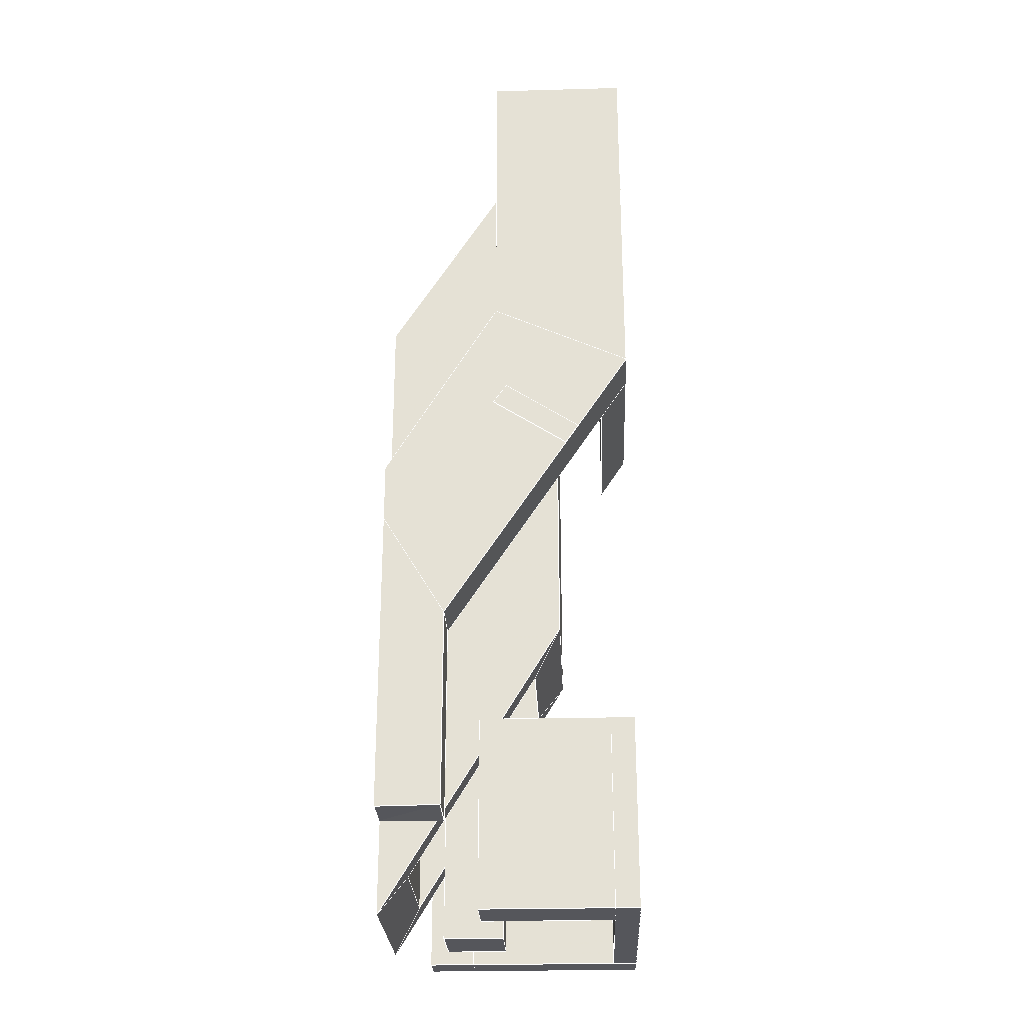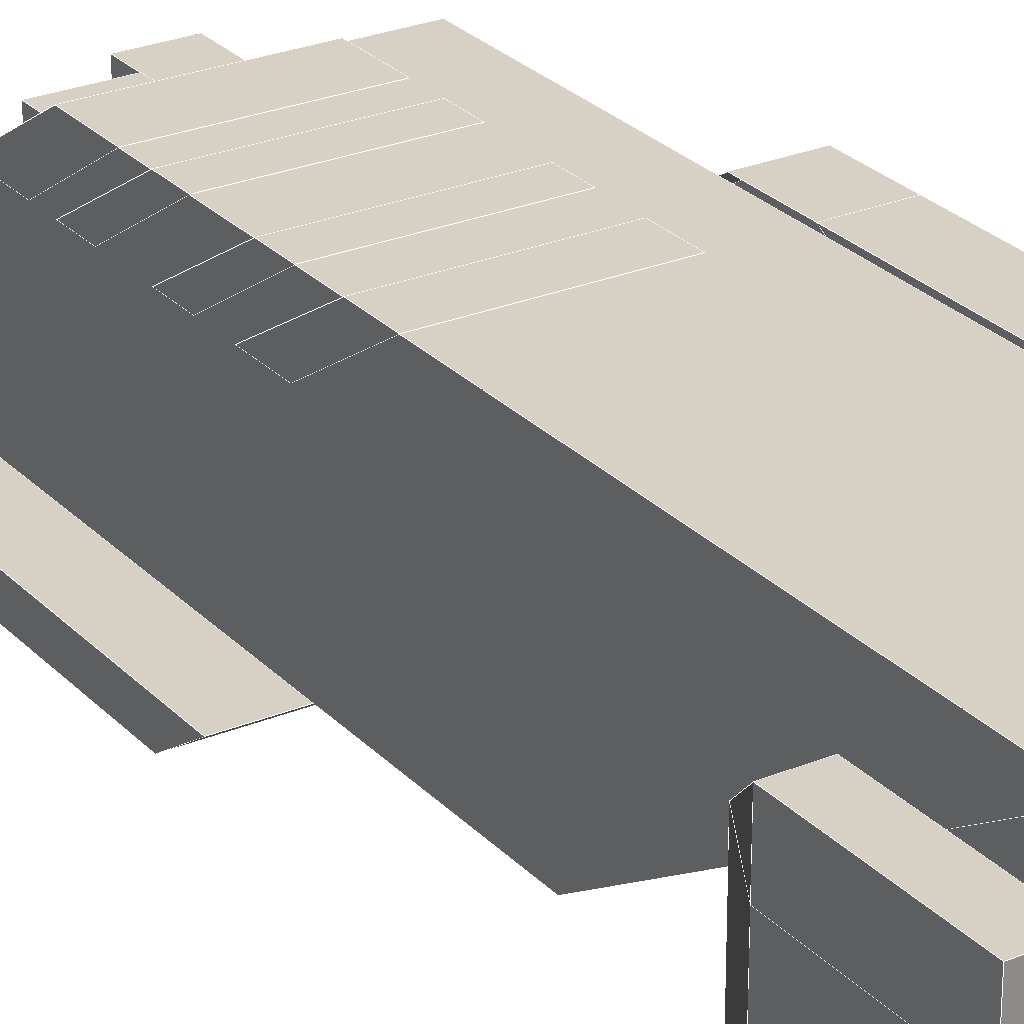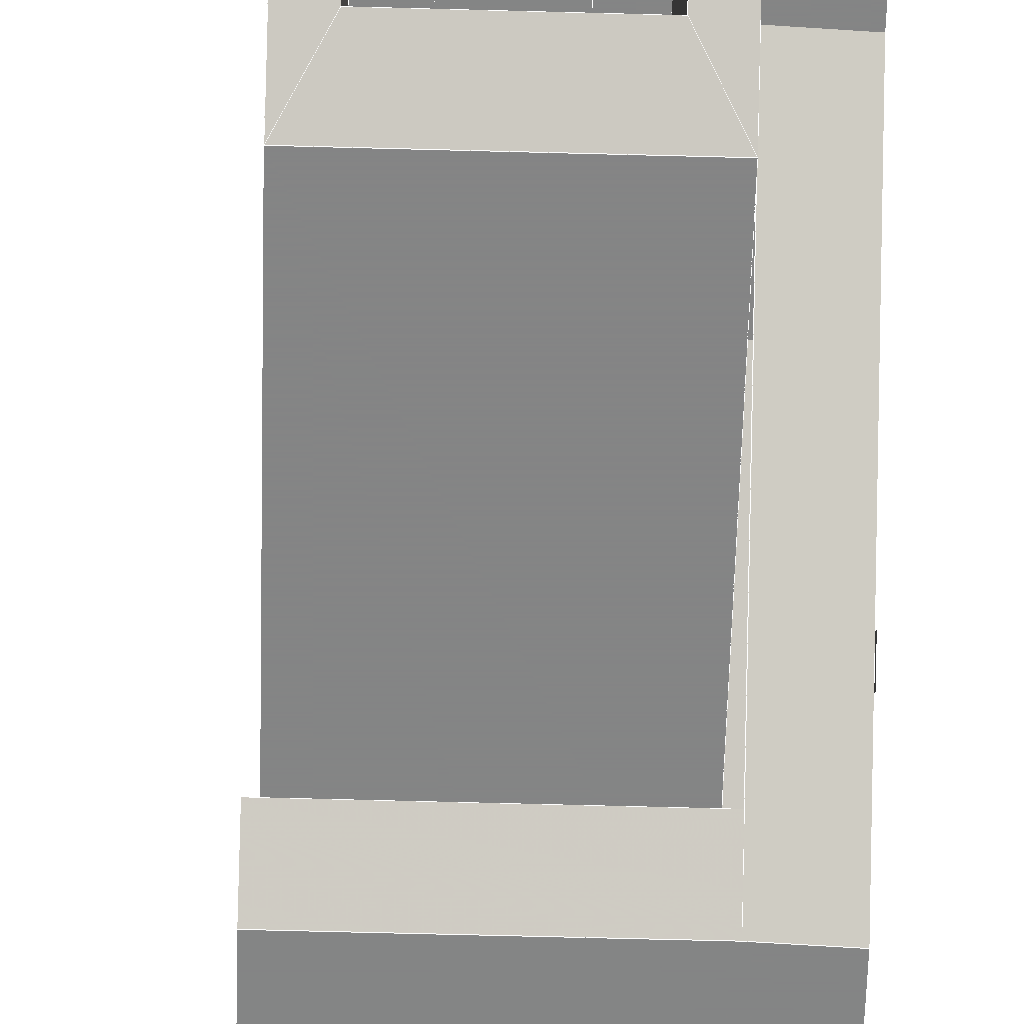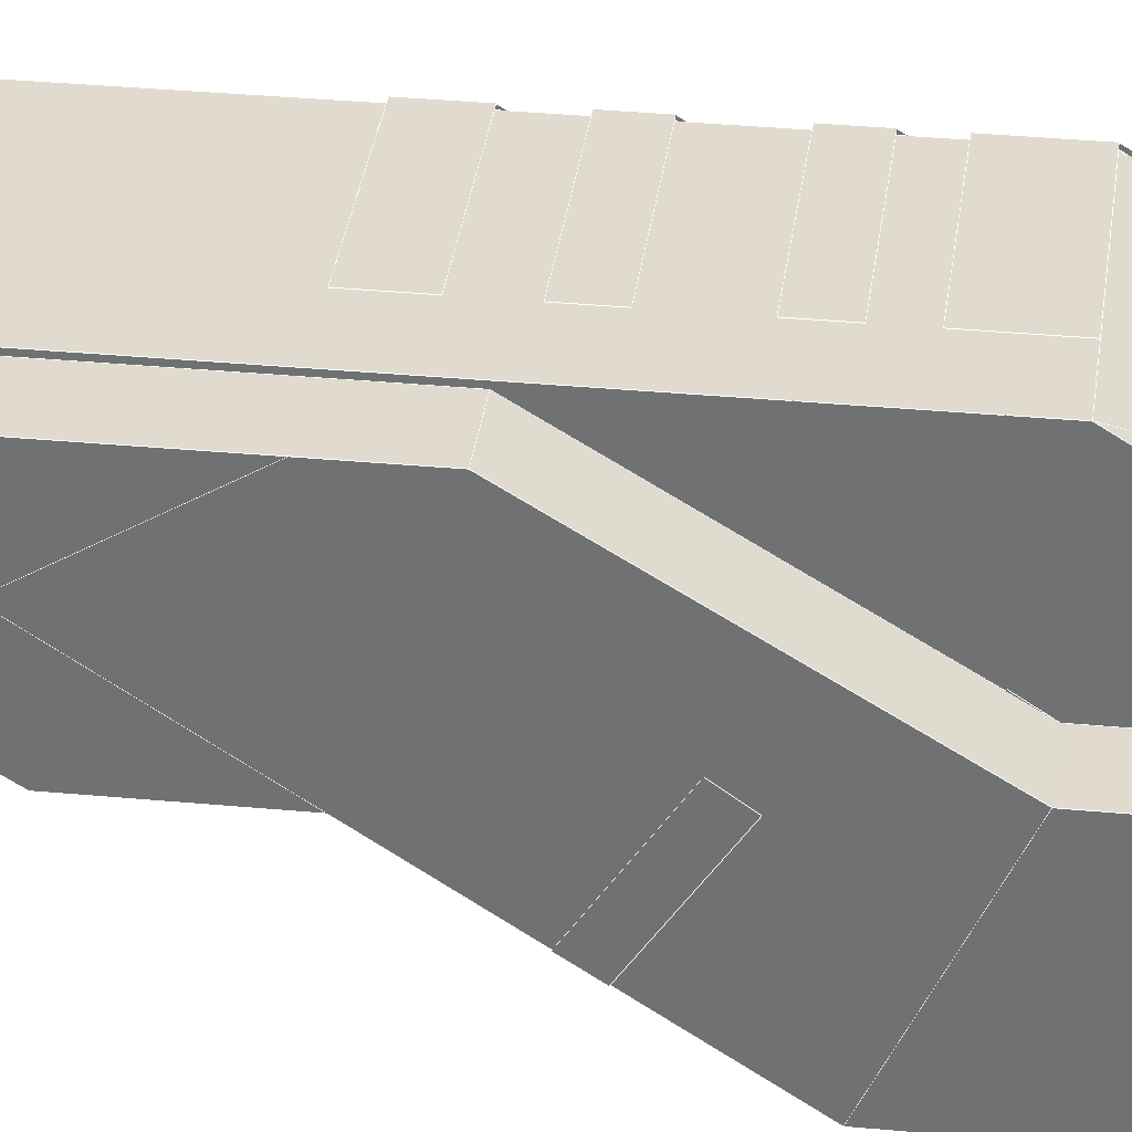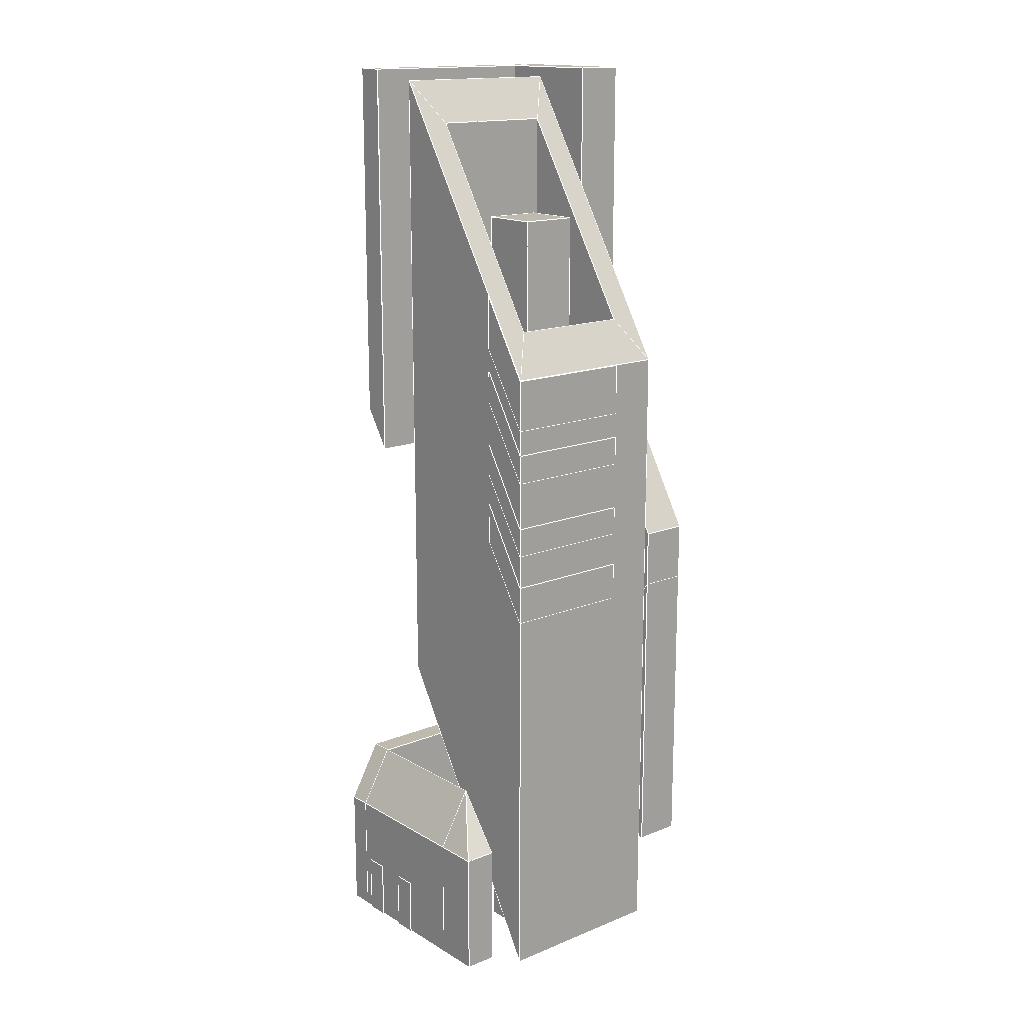
<metadata>
{"format":"obj","ext":"obj","renderer":"f3d","projection":"perspective","resolution":1024,"background":"white","views":[{"elev":-26.2,"azim":-87.5,"up":"+Z"},{"elev":26.6,"azim":147.1,"up":"+Y"},{"elev":-61.6,"azim":178.4,"up":"+Y"},{"elev":33.7,"azim":-82.7,"up":"+Y"},{"elev":15.8,"azim":140.2,"up":"+Z"}]}
</metadata>
<code>
v 0.06427 0.06475 0.2426
v -0.06427 0.06475 0.2426
v -0.06427 0.06475 -0.424
v 0.06427 0.06475 -0.424
v -0.06427 0.06475 0.2426
v -0.06427 -0.06475 0.4504
v -0.06427 -0.06475 -0.2119
v -0.06427 0.06475 -0.424
v -0.06427 -0.06475 0.4504
v 0.06427 -0.06475 0.4504
v 0.06427 -0.06475 -0.2119
v -0.06427 -0.06475 -0.2119
v 0.06427 -0.06475 0.4504
v 0.06427 0.06475 0.2426
v 0.06427 0.06475 -0.424
v 0.06427 -0.06475 -0.2119
v -0.09683 0.09182 -0.3745
v -0.09683 0.02634 -0.3755
v -0.146 0.02634 -0.3735
v -0.146 0.09182 -0.3745
v 0.09683 -0.1415 0.505
v 0.09683 -0.1418 0.08458
v -0.09683 -0.1418 0.08458
v -0.09683 -0.1415 0.505
v 0.09128 0.09197 0.199
v 0.09128 0.09197 -0.4686
v -0.09128 0.09197 -0.4686
v -0.09128 0.09197 0.199
v -0.09128 0.09197 0.199
v -0.09128 0.09197 -0.4686
v -0.09128 -0.09197 -0.1673
v -0.09128 -0.09197 0.494
v -0.09128 -0.09197 0.494
v -0.09128 -0.09197 -0.1673
v 0.09128 -0.09197 -0.1673
v 0.09128 -0.09197 0.494
v 0.09128 -0.09197 0.494
v 0.09128 -0.09197 -0.1673
v 0.09128 0.09197 -0.4686
v 0.09128 0.09197 0.199
v -0.09683 -0.1418 0.08458
v 0.09683 -0.1418 0.08458
v 0.09683 -0.1696 0.1268
v -0.09683 -0.1696 0.1268
v 0.09683 -0.1696 0.1268
v 0.09683 -0.1418 0.08458
v 0.09683 -0.1418 0.505
v 0.09683 -0.1696 0.505
v 0.09683 -0.1696 0.505
v 0.09683 -0.1418 0.505
v -0.09683 -0.1418 0.505
v -0.146 -0.1696 0.505
v -0.146 0.09182 -0.06011
v -0.09683 0.09182 -0.06011
v -0.09683 0.09182 -0.3745
v -0.146 0.09182 -0.3745
v -0.09683 -0.02634 0.1946
v -0.09683 -0.02634 0.505
v -0.09683 -0.1415 0.505
v -0.09683 -0.1418 0.08458
v -0.09683 -0.01395 0.1758
v -0.146 0.09182 -0.000591
v -0.09683 0.09177 -0.000591
v -0.146 -0.02634 0.505
v -0.09683 -0.02634 0.505
v -0.09683 -0.02634 0.1946
v -0.146 -0.02634 0.1946
v -0.09683 0.02634 -0.1705
v -0.09683 0.02634 -0.3755
v -0.09683 0.09182 -0.3745
v -0.09683 0.09182 -0.06011
v -0.09683 0.02634 -0.1705
v -0.146 0.02634 -0.1685
v -0.146 0.02634 -0.3735
v -0.09683 0.02634 -0.3755
v -0.146 0.02634 -0.1685
v -0.146 0.09182 -0.06011
v -0.146 0.09182 -0.3745
v -0.146 0.02634 -0.3735
v -0.146 0.09182 -0.06011
v -0.146 0.02634 -0.1685
v -0.146 -0.1696 0.1288
v -0.146 -0.02634 0.1946
v -0.146 0.09182 -0.000591
v -0.146 -0.02634 0.1946
v -0.146 -0.1696 0.1288
v -0.146 -0.1696 0.505
v -0.146 -0.02634 0.505
v -0.09683 -0.1696 0.1268
v -0.146 -0.1696 0.1288
v -0.146 -0.1418 0.08657
v -0.09683 -0.1418 0.08458
v -0.09683 0.09177 -0.000591
v -0.146 0.09182 -0.000591
v -0.146 -0.02634 0.1946
v -0.09683 -0.02634 0.1946
v -0.146 -0.02634 0.505
v -0.146 -0.1696 0.505
v -0.09683 -0.1415 0.505
v -0.09683 -0.02634 0.505
v 0.09683 -0.1696 0.505
v -0.146 -0.1696 0.505
v 0.09683 -0.1696 0.1268
v 0.1008 0.007855 -0.477
v 0.1008 0.05393 -0.477
v 0.1342 0.05393 -0.477
v 0.1342 0.007855 -0.477
v 0.1342 0.007855 -0.3459
v 0.1342 0.007855 -0.477
v 0.1342 0.05393 -0.477
v 0.1342 0.05393 -0.3459
v 0.1008 0.007855 -0.2863
v 0.1342 0.05393 -0.3459
v 0.1008 0.05393 -0.3459
v 0.1342 0.05393 -0.477
v 0.1008 0.05393 -0.477
v 0.1008 0.05393 -0.3459
v 0.1342 0.05393 -0.3459
v 0.1342 -0.1429 -0.477
v 0.1342 -0.1429 -0.3459
v 0.1342 -0.1669 -0.477
v 0.1342 -0.1669 -0.3459
v 0.1342 0.05393 -0.3459
v 0.1008 0.007855 -0.2863
v 0.1342 0.007855 -0.3459
v 0.1342 -0.1669 -0.3459
v 0.1008 -0.1669 -0.2863
v 0.1008 -0.1669 -0.477
v 0.1342 -0.1669 -0.477
v 0.1008 -0.1429 -0.477
v 0.1342 -0.1429 -0.477
v 0.1008 -0.1669 -0.477
v 0.1342 -0.1669 -0.477
v -0.146 -0.1669 -0.2863
v -0.146 -0.1429 -0.2863
v -0.146 -0.1429 -0.477
v -0.146 -0.1669 -0.477
v -0.146 -0.1429 -0.477
v -0.0974 -0.1429 -0.477
v -0.146 -0.1669 -0.477
v -0.146 -0.1669 -0.477
v -0.146 -0.1669 -0.2863
v 0.1008 -0.1429 -0.477
v 0.1008 -0.1429 -0.2863
v 0.1008 0.007855 -0.2863
v 0.1008 0.007855 -0.477
v 0.1008 -0.1429 -0.2863
v 0.1342 -0.1429 -0.3459
v 0.1008 -0.1669 -0.2863
v 0.1342 -0.1669 -0.3459
v -0.0974 -0.01167 -0.2863
v -0.0974 -0.01167 -0.477
v -0.146 -0.01167 -0.477
v -0.146 -0.01167 -0.2863
v -0.146 -0.1429 -0.2863
v -0.146 -0.1669 -0.2863
v 0.1008 -0.1669 -0.2863
v 0.1008 -0.1429 -0.2863
v -0.0974 -0.1429 -0.2863
v -0.0974 -0.1429 -0.477
v -0.0974 -0.1429 -0.2863
v 0.1008 -0.1429 -0.2863
v 0.1008 -0.1429 -0.477
v -0.0974 -0.1429 -0.2863
v -0.0974 -0.1429 -0.477
v -0.0974 -0.01167 -0.477
v -0.0974 -0.01167 -0.2863
v -0.146 -0.01167 -0.477
v -0.0974 -0.01167 -0.477
v -0.146 -0.01167 -0.2863
v -0.146 -0.01167 -0.477
v -0.0974 -0.01167 -0.2863
v -0.146 -0.01167 -0.2863
v 0.1008 0.05393 -0.3459
v 0.1008 0.05393 -0.477
v 0.06427 0.06475 -0.424
v -0.06427 0.06475 -0.424
v -0.09128 0.09197 -0.4686
v 0.09128 0.09197 -0.4686
v 0.06427 -0.06475 -0.2119
v 0.06427 0.06475 -0.424
v 0.09128 0.09197 -0.4686
v 0.09128 -0.09197 -0.1673
v -0.06427 0.06475 -0.424
v -0.06427 -0.06475 -0.2119
v -0.09128 -0.09197 -0.1673
v -0.09128 0.09197 -0.4686
v -0.06427 -0.06475 -0.2119
v 0.06427 -0.06475 -0.2119
v 0.09128 -0.09197 -0.1673
v -0.09128 -0.09197 -0.1673
v 0.02974 -0.02997 0.3518
v 0.02974 -0.02997 -0.4784
v 0.02974 0.02997 -0.4784
v 0.02974 0.02997 0.3518
v -0.02974 -0.02997 0.3518
v -0.02974 -0.02997 -0.4784
v 0.02974 -0.02997 -0.4784
v 0.02974 -0.02997 0.3518
v -0.02974 0.02997 0.3518
v -0.02974 0.02997 -0.4784
v -0.02974 -0.02997 -0.4784
v -0.02974 -0.02997 0.3518
v 0.02974 0.02997 0.3518
v 0.02974 0.02997 -0.4784
v -0.02974 0.02997 -0.4784
v -0.02974 0.02997 0.3518
v 0.02974 0.02997 -0.4784
v 0.02974 -0.02997 -0.4784
v -0.02974 -0.02997 -0.4784
v -0.02974 0.02997 -0.4784
v -0.02974 0.02997 0.3518
v -0.02974 -0.02997 0.3518
v 0.02974 -0.02997 0.3518
v 0.02974 0.02997 0.3518
v 0.09308 0.09377 0.1198
v 0.09308 0.04272 0.2017
v 0.09308 0.04272 0.1692
v 0.09308 0.09377 0.08994
v 0.09308 0.09377 0.1198
v 0.09308 0.09377 0.08994
v -0.04179 0.09377 0.08994
v -0.04179 0.09377 0.1198
v 0.09308 0.09377 0.199
v 0.09308 0.04272 0.2809
v 0.09308 0.04272 0.2256
v 0.09308 0.09377 0.1463
v 0.09308 0.09377 0.199
v 0.09308 0.09377 0.1463
v -0.04179 0.09377 0.1463
v -0.04179 0.09377 0.199
v 0.09308 0.09377 0.04031
v 0.09308 0.04272 0.1222
v 0.09308 0.04272 0.0898
v 0.09308 0.09377 0.01049
v 0.09308 0.09377 0.04031
v 0.09308 0.09377 0.01049
v -0.04179 0.09377 0.01049
v -0.04179 0.09377 0.04031
v 0.09308 0.09377 -0.02475
v 0.09308 0.04272 0.05715
v 0.09308 0.04272 0.01548
v 0.09308 0.09377 -0.06383
v 0.09308 0.09377 -0.02475
v 0.09308 0.09377 -0.06383
v -0.04179 0.09377 -0.06383
v -0.04179 0.09377 -0.02475
v -0.1469 -0.1021 0.0264
v -0.1469 -0.1153 0.04647
v -0.1469 -0.03801 0.09775
v -0.1469 -0.02383 0.07789
v 0.1359 -0.07721 -0.477
v 0.1359 -0.05382 -0.477
v 0.1359 -0.05382 -0.4152
v 0.1359 -0.07721 -0.4152
v 0.1359 -0.1322 -0.477
v 0.1359 -0.1088 -0.477
v 0.1359 -0.1088 -0.4152
v 0.1359 -0.1322 -0.4152
v 0.09128 0.09197 0.199
v 0.06427 0.06475 0.2426
v 0.06427 -0.06475 0.4504
v 0.09128 -0.09197 0.494
v 0.09128 0.09197 0.199
v -0.09128 0.09197 0.199
v -0.06427 0.06475 0.2426
v 0.06427 0.06475 0.2426
v -0.09128 0.09197 0.199
v -0.09128 -0.09197 0.494
v -0.06427 -0.06475 0.4504
v -0.06427 0.06475 0.2426
v -0.06427 -0.06475 0.4504
v -0.09128 -0.09197 0.494
v 0.09128 -0.09197 0.494
v 0.06427 -0.06475 0.4504
f 1 2 3
f 1 3 4
f 5 6 7
f 5 7 8
f 9 10 11
f 9 11 12
f 13 14 15
f 13 15 16
f 17 18 19
f 17 19 20
f 21 22 23
f 21 23 24
f 25 26 27
f 25 27 28
f 29 30 31
f 29 31 32
f 33 34 35
f 33 35 36
f 37 38 39
f 37 39 40
f 41 42 43
f 41 43 44
f 45 46 47
f 45 47 48
f 49 50 51
f 49 51 52
f 53 54 55
f 53 55 56
f 57 58 59
f 57 59 60
f 57 60 61
f 62 63 54
f 62 54 53
f 64 65 66
f 64 66 67
f 68 69 70
f 68 70 71
f 72 73 74
f 72 74 75
f 76 77 78
f 76 78 79
f 80 81 82
f 80 82 83
f 80 83 84
f 85 86 87
f 85 87 88
f 89 90 91
f 89 91 73
f 89 73 72
f 89 72 92
f 93 94 95
f 93 95 96
f 97 98 99
f 97 99 100
f 101 102 90
f 101 90 89
f 101 89 103
f 104 105 106
f 104 106 107
f 108 109 110
f 108 110 111
f 112 113 114
f 115 116 117
f 115 117 118
f 119 109 108
f 119 108 120
f 121 119 120
f 121 120 122
f 123 124 125
f 126 127 128
f 126 128 129
f 130 104 107
f 130 107 131
f 132 130 131
f 132 131 133
f 134 135 136
f 134 136 137
f 138 139 130
f 138 130 132
f 138 132 140
f 141 128 127
f 141 127 142
f 143 144 145
f 143 145 146
f 147 148 125
f 147 125 124
f 149 150 148
f 149 148 147
f 151 152 153
f 151 153 154
f 155 156 157
f 155 157 158
f 155 158 159
f 160 161 162
f 160 162 163
f 164 165 166
f 164 166 167
f 139 138 168
f 139 168 169
f 136 135 170
f 136 170 171
f 155 159 172
f 155 172 173
f 146 145 174
f 146 174 175
f 176 177 178
f 176 178 179
f 180 181 182
f 180 182 183
f 184 185 186
f 184 186 187
f 188 189 190
f 188 190 191
f 192 193 194
f 192 194 195
f 196 197 198
f 196 198 199
f 200 201 202
f 200 202 203
f 204 205 206
f 204 206 207
f 208 209 210
f 208 210 211
f 212 213 214
f 212 214 215
f 216 217 218
f 216 218 219
f 220 221 222
f 220 222 223
f 224 225 226
f 224 226 227
f 228 229 230
f 228 230 231
f 232 233 234
f 232 234 235
f 236 237 238
f 236 238 239
f 240 241 242
f 240 242 243
f 244 245 246
f 244 246 247
f 248 249 250
f 248 250 251
f 252 253 254
f 252 254 255
f 256 257 258
f 256 258 259
f 260 261 262
f 260 262 263
f 264 265 266
f 264 266 267
f 268 269 270
f 268 270 271
f 272 273 274
f 272 274 275
l 257 256
l 40 182
l 184 5
l 223 220
l 231 228
l 181 182
l 213 210
l 214 209
l 123 174
l 215 212
l 215 208
l 102 97
l 109 131
l 169 171
l 181 184
l 109 146
l 274 273
l 215 212
l 109 131
l 132 157
l 165 169
l 181 182
l 253 254
l 187 191
l 162 164
l 72 92
l 29 40
l 226 229
l 209 210
l 81 80
l 150 148
l 155 156
l 99 100
l 5 9
l 212 211
l 239 236
l 21 99
l 221 220
l 175 146
l 275 274
l 245 246
l 80 78
l 215 208
l 132 141
l 162 163
l 189 13
l 188 9
l 131 163
l 81 80
l 95 97
l 188 189
l 188 9
l 250 249
l 138 141
l 184 5
l 251 250
l 71 93
l 234 237
l 165 169
l 95 94
l 165 164
l 138 155
l 165 164
l 268 273
l 182 190
l 208 209
l 189 190
l 96 100
l 125 148
l 29 33
l 225 228
l 132 133
l 214 215
l 162 164
l 92 89
l 164 172
l 208 211
l 222 223
l 230 231
l 229 228
l 237 236
l 267 271
l 132 133
l 237 236
l 175 146
l 14 13
l 109 125
l 90 102
l 145 146
l 271 272
l 210 211
l 255 252
l 138 165
l 80 94
l 145 146
l 123 174
l 71 80
l 148 131
l 102 97
l 46 103
l 115 123
l 92 46
l 155 164
l 93 94
l 157 150
l 92 61
l 81 79
l 233 236
l 109 115
l 92 89
l 89 103
l 238 239
l 97 100
l 33 191
l 214 209
l 102 99
l 103 101
l 92 46
l 157 162
l 182 190
l 138 171
l 109 146
l 138 155
l 189 190
l 14 181
l 90 95
l 209 210
l 93 94
l 155 156
l 141 156
l 253 252
l 169 171
l 208 209
l 162 148
l 271 268
l 50 101
l 102 101
l 102 51
l 125 145
l 214 215
l 71 70
l 70 75
l 148 131
l 37 190
l 272 273
l 37 190
l 81 72
l 96 61
l 133 131
l 115 123
l 181 184
l 95 97
l 115 175
l 125 145
l 37 33
l 78 79
l 163 165
l 257 258
l 172 173
l 208 211
l 182 187
l 163 165
l 9 13
l 40 182
l 145 174
l 109 125
l 169 172
l 242 245
l 133 131
l 131 163
l 171 173
l 72 75
l 181 189
l 97 100
l 184 188
l 241 242
l 264 274
l 109 115
l 146 163
l 212 211
l 213 212
l 72 71
l 92 99
l 157 156
l 90 102
l 184 188
l 89 103
l 133 150
l 164 172
l 171 173
l 241 244
l 162 163
l 70 78
l 78 79
l 221 222
l 272 273
l 210 211
l 133 150
l 245 244
l 229 230
l 157 162
l 46 21
l 96 95
l 138 165
l 264 268
l 174 175
l 71 80
l 75 79
l 96 95
l 138 171
l 275 272
l 188 191
l 81 90
l 125 148
l 95 94
l 191 190
l 237 238
l 245 244
l 72 75
l 29 187
l 71 70
l 123 125
l 247 244
l 103 101
l 132 163
l 229 228
l 99 100
l 182 187
l 96 93
l 246 247
l 96 100
l 191 190
l 132 163
l 233 234
l 75 79
l 132 157
l 275 274
l 213 210
l 189 13
l 90 91
l 150 148
l 172 173
l 50 101
l 70 78
l 70 75
l 258 259
l 259 256
l 217 218
l 181 189
l 214 213
l 123 145
l 184 187
l 33 191
l 90 89
l 80 78
l 81 79
l 225 226
l 50 51
l 90 95
l 123 125
l 264 267
l 213 212
l 90 89
l 188 189
l 217 220
l 92 99
l 14 181
l 248 251
l 248 249
l 187 191
l 81 91
l 267 275
l 188 191
l 81 72
l 145 162
l 157 150
l 145 174
l 155 164
l 141 156
l 214 213
l 46 50
l 162 148
l 221 220
l 218 221
l 40 37
l 145 162
l 138 141
l 132 141
l 157 156
l 155 173
l 169 172
l 80 94
l 264 267
l 254 255
l 174 175
l 271 268
l 46 103
l 115 175
l 146 163
l 155 173
l 123 145
l 29 187
l 14 5
l 184 187
l 102 101

</code>
